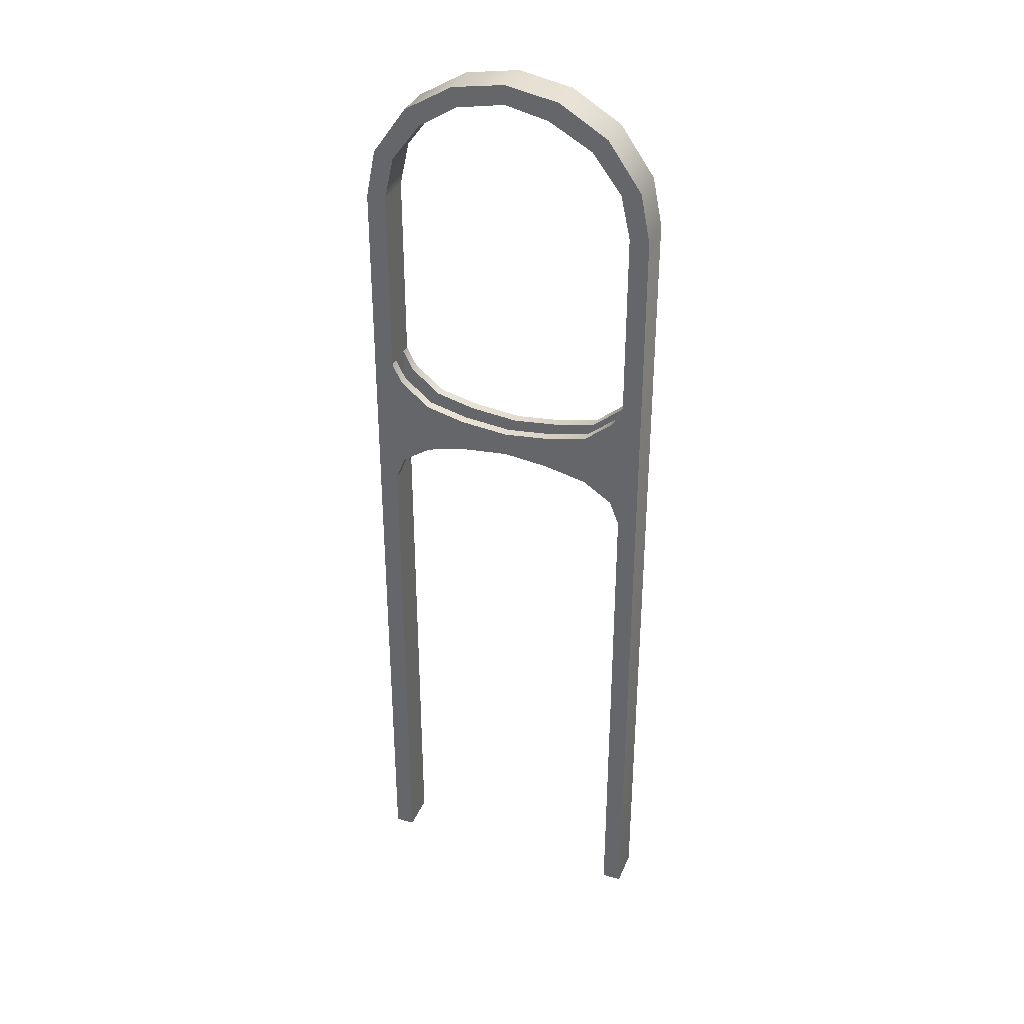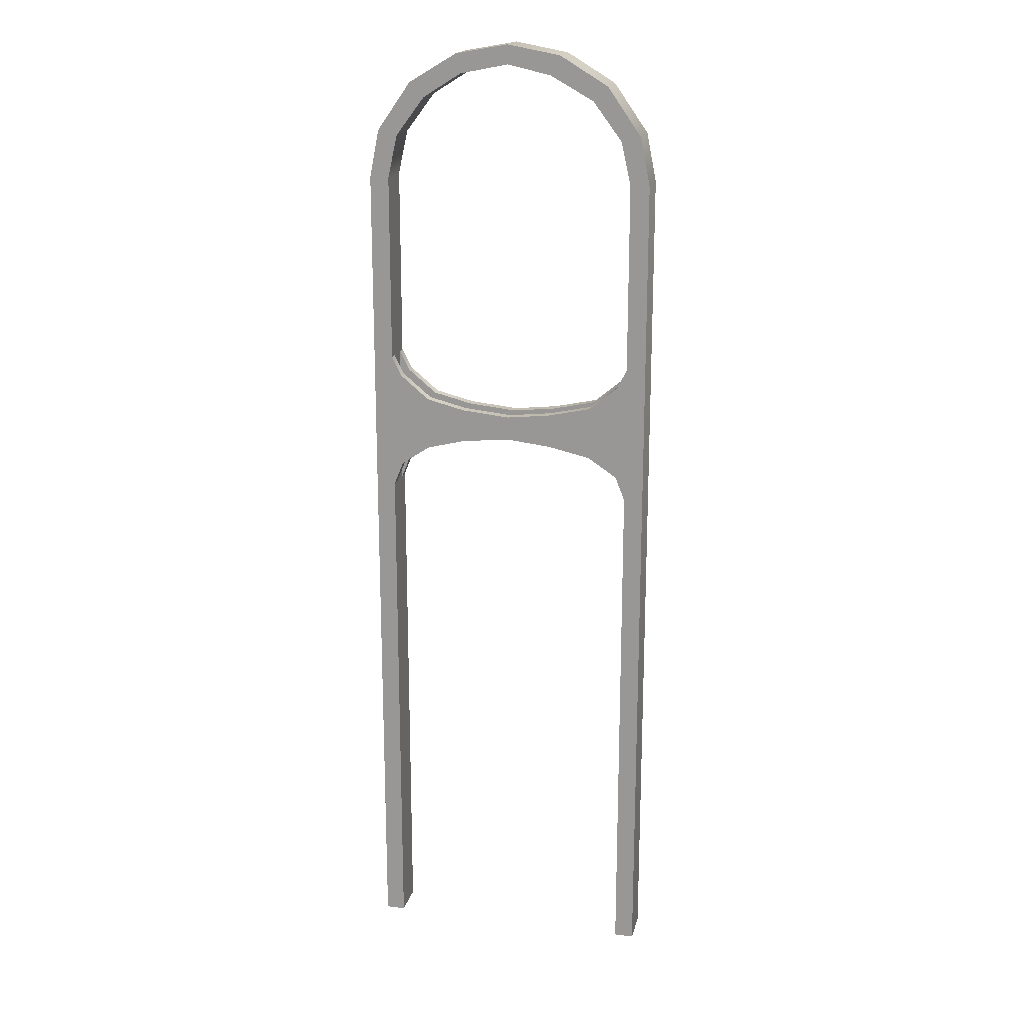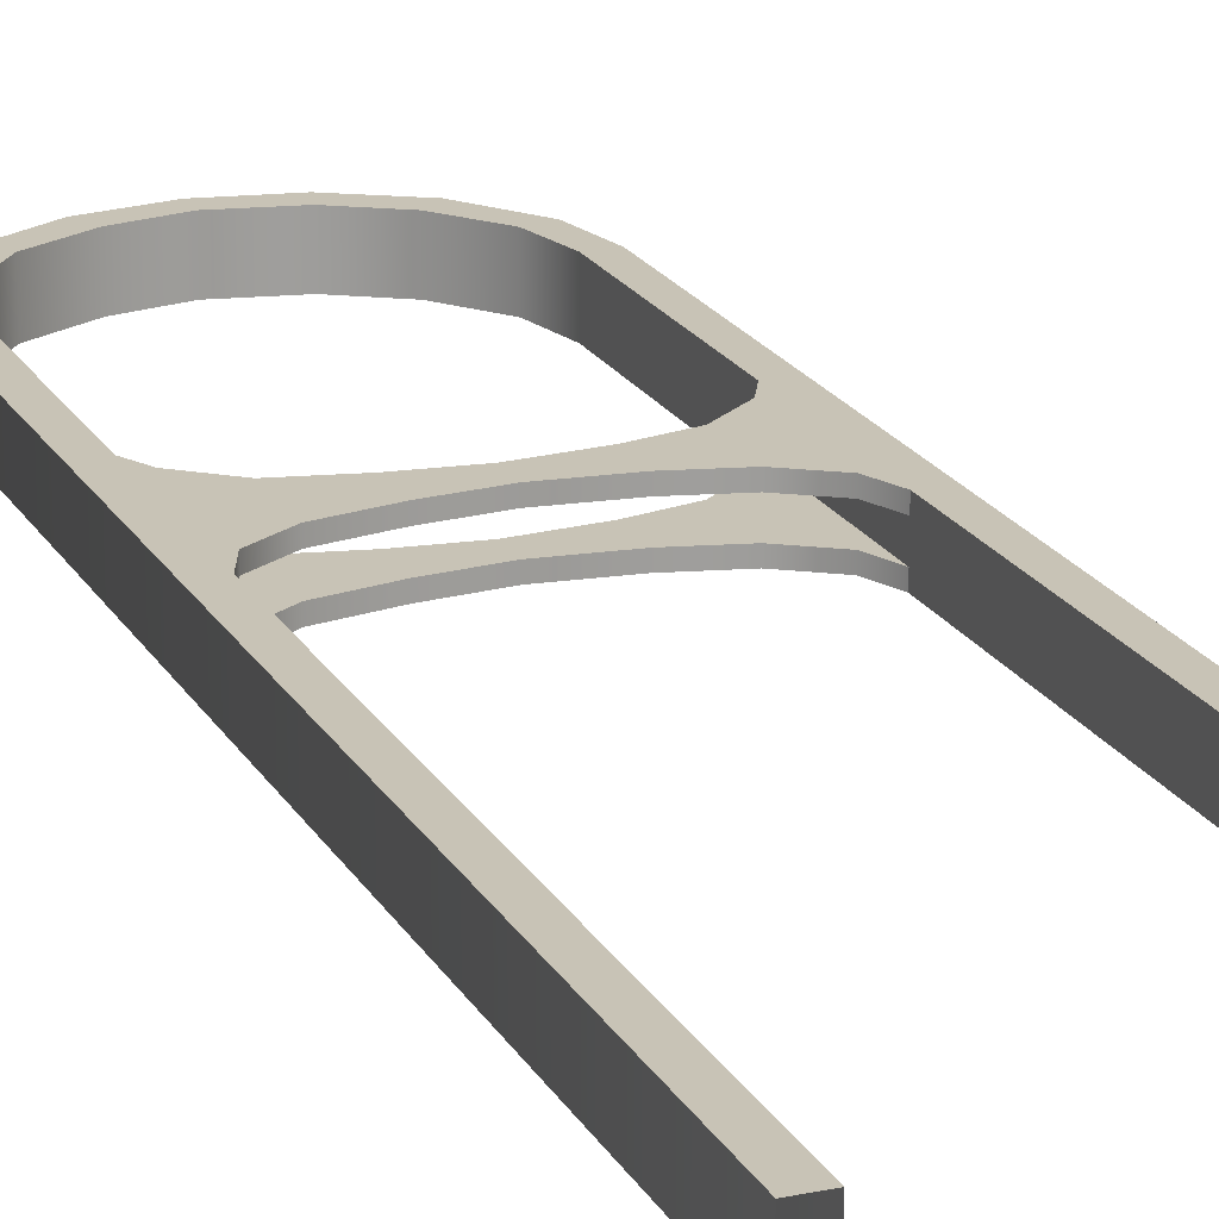
<metadata>
{"format":"obj","ext":"obj","renderer":"f3d","projection":"perspective","resolution":1024,"background":"white","views":[{"elev":35.2,"azim":20.6,"up":"+Z"},{"elev":18.5,"azim":13.2,"up":"+Z"},{"elev":19.5,"azim":158.8,"up":"+Y"}]}
</metadata>
<code>
v 66.04 -7.62 348
v 66.04 -7.62 274.3
v 60.96 -7.62 287
v 60.96 -7.62 337.8
v 66.04 -7.62 348
v 60.96 -7.62 287
v 60.96 -7.62 337.8
v 60.96 -7.62 287
v 45.72 -7.62 297.2
v 45.72 -7.62 325.1
v 60.96 -7.62 337.8
v 45.72 -7.62 297.2
v 45.72 -7.62 325.1
v 45.72 -7.62 297.2
v 22.86 -7.62 302.3
v 22.86 -7.62 320
v 45.72 -7.62 325.1
v 22.86 -7.62 302.3
v 22.86 -7.62 320
v 22.86 -7.62 302.3
v 0 -7.62 304.8
v 0 -7.62 317.5
v 22.86 -7.62 320
v 0 -7.62 304.8
v 0 -7.62 317.5
v 0 -7.62 304.8
v -25.4 -7.62 302.3
v -25.4 -7.62 320
v 0 -7.62 317.5
v -25.4 -7.62 302.3
v -25.4 -7.62 320
v -25.4 -7.62 302.3
v -45.72 -7.62 297.2
v -45.72 -7.62 325.1
v -25.4 -7.62 320
v -45.72 -7.62 297.2
v -45.72 -7.62 325.1
v -45.72 -7.62 297.2
v -60.96 -7.62 287
v -60.96 -7.62 337.8
v -45.72 -7.62 325.1
v -60.96 -7.62 287
v -60.96 -7.62 337.8
v -60.96 -7.62 287
v -66.04 -7.62 274.3
v -66.04 -7.62 348
v -60.96 -7.62 337.8
v -66.04 -7.62 274.3
v 71.12 -7.62 472.4
v 76.2 -7.62 447
v 66.04 -7.62 447
v 60.96 -7.62 469.9
v 71.12 -7.62 472.4
v 66.04 -7.62 447
v 53.34 -7.62 497.8
v 71.12 -7.62 472.4
v 60.96 -7.62 469.9
v 45.72 -7.62 490.2
v 53.34 -7.62 497.8
v 60.96 -7.62 469.9
v 27.94 -7.62 513.1
v 53.34 -7.62 497.8
v 45.72 -7.62 490.2
v 22.86 -7.62 502.9
v 27.94 -7.62 513.1
v 45.72 -7.62 490.2
v 0 -7.62 518.2
v 27.94 -7.62 513.1
v 22.86 -7.62 502.9
v 0 -7.62 508
v 0 -7.62 518.2
v 22.86 -7.62 502.9
v -27.94 -7.62 513.1
v 0 -7.62 518.2
v 0 -7.62 508
v -25.4 -7.62 502.9
v -27.94 -7.62 513.1
v 0 -7.62 508
v -53.34 -7.62 497.8
v -27.94 -7.62 513.1
v -25.4 -7.62 502.9
v -45.72 -7.62 490.2
v -53.34 -7.62 497.8
v -25.4 -7.62 502.9
v -71.12 -7.62 472.4
v -53.34 -7.62 497.8
v -45.72 -7.62 490.2
v -60.96 -7.62 469.9
v -71.12 -7.62 472.4
v -45.72 -7.62 490.2
v -76.2 -7.62 447
v -71.12 -7.62 472.4
v -60.96 -7.62 469.9
v -66.04 -7.62 447
v -76.2 -7.62 447
v -60.96 -7.62 469.9
v -71.12 -7.62 472.4
v -76.2 -7.62 447
v -76.2 12.7 447
v -71.12 12.7 472.4
v -71.12 -7.62 472.4
v -76.2 12.7 447
v -53.34 -7.62 497.8
v -71.12 -7.62 472.4
v -71.12 12.7 472.4
v -53.34 12.7 497.8
v -53.34 -7.62 497.8
v -71.12 12.7 472.4
v -27.94 -7.62 513.1
v -53.34 -7.62 497.8
v -53.34 12.7 497.8
v -27.94 12.7 513.1
v -27.94 -7.62 513.1
v -53.34 12.7 497.8
v 0 -7.62 518.2
v -27.94 -7.62 513.1
v -27.94 12.7 513.1
v 0 12.7 518.2
v 0 -7.62 518.2
v -27.94 12.7 513.1
v 27.94 -7.62 513.1
v 0 -7.62 518.2
v 0 12.7 518.2
v 27.94 12.7 513.1
v 27.94 -7.62 513.1
v 0 12.7 518.2
v 53.34 -7.62 497.8
v 27.94 -7.62 513.1
v 27.94 12.7 513.1
v 53.34 12.7 497.8
v 53.34 -7.62 497.8
v 27.94 12.7 513.1
v 71.12 -7.62 472.4
v 53.34 -7.62 497.8
v 53.34 12.7 497.8
v 71.12 12.7 472.4
v 71.12 -7.62 472.4
v 53.34 12.7 497.8
v 76.2 -7.62 447
v 71.12 -7.62 472.4
v 71.12 12.7 472.4
v 76.2 12.7 447
v 76.2 -7.62 447
v 71.12 12.7 472.4
v -66.04 -7.62 0
v -76.2 -7.62 0
v -66.04 -7.62 447
v -76.2 -7.62 0
v -76.2 -7.62 447
v -66.04 -7.62 447
v -66.04 12.7 447
v -66.04 12.7 0
v -66.04 -7.62 447
v -66.04 12.7 0
v -66.04 -7.62 0
v -66.04 -7.62 447
v -76.2 12.7 0
v -66.04 12.7 0
v -76.2 12.7 447
v -66.04 12.7 0
v -66.04 12.7 447
v -76.2 12.7 447
v -76.2 12.7 0
v -76.2 12.7 447
v -76.2 -7.62 0
v -76.2 12.7 447
v -76.2 -7.62 447
v -76.2 -7.62 0
v -60.96 12.7 469.9
v -66.04 12.7 447
v -66.04 -7.62 447
v -60.96 -7.62 469.9
v -60.96 12.7 469.9
v -66.04 -7.62 447
v -45.72 12.7 490.2
v -60.96 12.7 469.9
v -60.96 -7.62 469.9
v -45.72 -7.62 490.2
v -45.72 12.7 490.2
v -60.96 -7.62 469.9
v -25.4 12.7 502.9
v -45.72 12.7 490.2
v -45.72 -7.62 490.2
v -25.4 -7.62 502.9
v -25.4 12.7 502.9
v -45.72 -7.62 490.2
v 0 12.7 508
v -25.4 12.7 502.9
v -25.4 -7.62 502.9
v 0 -7.62 508
v 0 12.7 508
v -25.4 -7.62 502.9
v 22.86 12.7 502.9
v 0 12.7 508
v 0 -7.62 508
v 22.86 -7.62 502.9
v 22.86 12.7 502.9
v 0 -7.62 508
v 45.72 12.7 490.2
v 22.86 12.7 502.9
v 22.86 -7.62 502.9
v 45.72 -7.62 490.2
v 45.72 12.7 490.2
v 22.86 -7.62 502.9
v 60.96 12.7 469.9
v 45.72 12.7 490.2
v 45.72 -7.62 490.2
v 60.96 -7.62 469.9
v 60.96 12.7 469.9
v 45.72 -7.62 490.2
v 66.04 12.7 447
v 60.96 12.7 469.9
v 60.96 -7.62 469.9
v 66.04 -7.62 447
v 66.04 12.7 447
v 60.96 -7.62 469.9
v 76.2 -7.62 0
v 66.04 -7.62 0
v 76.2 -7.62 447
v 66.04 -7.62 0
v 66.04 -7.62 447
v 76.2 -7.62 447
v 76.2 12.7 447
v 76.2 12.7 0
v 76.2 -7.62 447
v 76.2 12.7 0
v 76.2 -7.62 0
v 76.2 -7.62 447
v 66.04 12.7 0
v 76.2 12.7 0
v 66.04 12.7 447
v 76.2 12.7 0
v 76.2 12.7 447
v 66.04 12.7 447
v 66.04 12.7 0
v 66.04 12.7 447
v 66.04 -7.62 0
v 66.04 12.7 447
v 66.04 -7.62 447
v 66.04 -7.62 0
v 66.04 7.62 348
v 66.04 7.62 274.3
v 60.96 7.62 287
v 60.96 7.62 337.8
v 66.04 7.62 348
v 60.96 7.62 287
v 60.96 7.62 337.8
v 60.96 7.62 287
v 45.72 7.62 297.2
v 45.72 7.62 325.1
v 60.96 7.62 337.8
v 45.72 7.62 297.2
v 45.72 7.62 325.1
v 45.72 7.62 297.2
v 22.86 7.62 302.3
v 22.86 7.62 320
v 45.72 7.62 325.1
v 22.86 7.62 302.3
v 22.86 7.62 320
v 22.86 7.62 302.3
v 0 7.62 304.8
v 0 7.62 317.5
v 22.86 7.62 320
v 0 7.62 304.8
v 0 7.62 317.5
v 0 7.62 304.8
v -25.4 7.62 302.3
v -25.4 7.62 320
v 0 7.62 317.5
v -25.4 7.62 302.3
v -25.4 7.62 320
v -25.4 7.62 302.3
v -45.72 7.62 297.2
v -45.72 7.62 325.1
v -25.4 7.62 320
v -45.72 7.62 297.2
v -45.72 7.62 325.1
v -45.72 7.62 297.2
v -60.96 7.62 287
v -60.96 7.62 337.8
v -45.72 7.62 325.1
v -60.96 7.62 287
v -60.96 7.62 337.8
v -60.96 7.62 287
v -66.04 7.62 274.3
v -66.04 7.62 348
v -60.96 7.62 337.8
v -66.04 7.62 274.3
v -60.96 12.7 287
v -66.04 12.7 274.3
v -66.04 7.62 274.3
v -60.96 7.62 287
v -60.96 12.7 287
v -66.04 7.62 274.3
v -45.72 12.7 297.2
v -60.96 12.7 287
v -60.96 7.62 287
v -45.72 7.62 297.2
v -45.72 12.7 297.2
v -60.96 7.62 287
v -25.4 12.7 302.3
v -45.72 12.7 297.2
v -45.72 7.62 297.2
v -25.4 7.62 302.3
v -25.4 12.7 302.3
v -45.72 7.62 297.2
v 0 12.7 304.8
v -25.4 12.7 302.3
v -25.4 7.62 302.3
v 0 7.62 304.8
v 0 12.7 304.8
v -25.4 7.62 302.3
v 22.86 12.7 302.3
v 0 12.7 304.8
v 0 7.62 304.8
v 22.86 7.62 302.3
v 22.86 12.7 302.3
v 0 7.62 304.8
v 45.72 12.7 297.2
v 22.86 12.7 302.3
v 22.86 7.62 302.3
v 45.72 7.62 297.2
v 45.72 12.7 297.2
v 22.86 7.62 302.3
v 60.96 12.7 287
v 45.72 12.7 297.2
v 45.72 7.62 297.2
v 60.96 7.62 287
v 60.96 12.7 287
v 45.72 7.62 297.2
v 66.04 12.7 274.3
v 60.96 12.7 287
v 60.96 7.62 287
v 66.04 7.62 274.3
v 66.04 12.7 274.3
v 60.96 7.62 287
v -66.04 12.7 348
v -66.04 12.7 274.3
v -60.96 12.7 287
v -60.96 12.7 337.8
v -66.04 12.7 348
v -60.96 12.7 287
v -60.96 12.7 337.8
v -60.96 12.7 287
v -45.72 12.7 297.2
v -45.72 12.7 325.1
v -60.96 12.7 337.8
v -45.72 12.7 297.2
v -45.72 12.7 325.1
v -45.72 12.7 297.2
v -25.4 12.7 302.3
v -25.4 12.7 320
v -45.72 12.7 325.1
v -25.4 12.7 302.3
v -25.4 12.7 320
v -25.4 12.7 302.3
v 0 12.7 304.8
v 0 12.7 317.5
v -25.4 12.7 320
v 0 12.7 304.8
v 0 12.7 317.5
v 0 12.7 304.8
v 22.86 12.7 302.3
v 22.86 12.7 320
v 0 12.7 317.5
v 22.86 12.7 302.3
v 22.86 12.7 320
v 22.86 12.7 302.3
v 45.72 12.7 297.2
v 45.72 12.7 325.1
v 22.86 12.7 320
v 45.72 12.7 297.2
v 45.72 12.7 325.1
v 45.72 12.7 297.2
v 60.96 12.7 287
v 60.96 12.7 337.8
v 45.72 12.7 325.1
v 60.96 12.7 287
v 60.96 12.7 337.8
v 60.96 12.7 287
v 66.04 12.7 274.3
v 66.04 12.7 348
v 60.96 12.7 337.8
v 66.04 12.7 274.3
v -60.96 7.62 337.8
v -66.04 7.62 348
v -66.04 12.7 348
v -60.96 12.7 337.8
v -60.96 7.62 337.8
v -66.04 12.7 348
v -45.72 7.62 325.1
v -60.96 7.62 337.8
v -60.96 12.7 337.8
v -45.72 12.7 325.1
v -45.72 7.62 325.1
v -60.96 12.7 337.8
v -25.4 7.62 320
v -45.72 7.62 325.1
v -45.72 12.7 325.1
v -25.4 12.7 320
v -25.4 7.62 320
v -45.72 12.7 325.1
v 0 7.62 317.5
v -25.4 7.62 320
v -25.4 12.7 320
v 0 12.7 317.5
v 0 7.62 317.5
v -25.4 12.7 320
v 22.86 7.62 320
v 0 7.62 317.5
v 0 12.7 317.5
v 22.86 12.7 320
v 22.86 7.62 320
v 0 12.7 317.5
v 45.72 7.62 325.1
v 22.86 7.62 320
v 22.86 12.7 320
v 45.72 12.7 325.1
v 45.72 7.62 325.1
v 22.86 12.7 320
v 60.96 7.62 337.8
v 45.72 7.62 325.1
v 45.72 12.7 325.1
v 60.96 12.7 337.8
v 60.96 7.62 337.8
v 45.72 12.7 325.1
v 66.04 7.62 348
v 60.96 7.62 337.8
v 60.96 12.7 337.8
v 66.04 12.7 348
v 66.04 7.62 348
v 60.96 12.7 337.8
v -60.96 -7.62 337.8
v -66.04 -7.62 348
v -66.04 -2.54 348
v -60.96 -2.54 337.8
v -60.96 -7.62 337.8
v -66.04 -2.54 348
v -45.72 -7.62 325.1
v -60.96 -7.62 337.8
v -60.96 -2.54 337.8
v -45.72 -2.54 325.1
v -45.72 -7.62 325.1
v -60.96 -2.54 337.8
v -25.4 -7.62 320
v -45.72 -7.62 325.1
v -45.72 -2.54 325.1
v -25.4 -2.54 320
v -25.4 -7.62 320
v -45.72 -2.54 325.1
v 0 -7.62 317.5
v -25.4 -7.62 320
v -25.4 -2.54 320
v 0 -2.54 317.5
v 0 -7.62 317.5
v -25.4 -2.54 320
v 22.86 -7.62 320
v 0 -7.62 317.5
v 0 -2.54 317.5
v 22.86 -2.54 320
v 22.86 -7.62 320
v 0 -2.54 317.5
v 45.72 -7.62 325.1
v 22.86 -7.62 320
v 22.86 -2.54 320
v 45.72 -2.54 325.1
v 45.72 -7.62 325.1
v 22.86 -2.54 320
v 60.96 -7.62 337.8
v 45.72 -7.62 325.1
v 45.72 -2.54 325.1
v 60.96 -2.54 337.8
v 60.96 -7.62 337.8
v 45.72 -2.54 325.1
v 66.04 -7.62 348
v 60.96 -7.62 337.8
v 60.96 -2.54 337.8
v 66.04 -2.54 348
v 66.04 -7.62 348
v 60.96 -2.54 337.8
v -60.96 -2.54 287
v -66.04 -2.54 274.3
v -66.04 -7.62 274.3
v -60.96 -7.62 287
v -60.96 -2.54 287
v -66.04 -7.62 274.3
v -45.72 -2.54 297.2
v -60.96 -2.54 287
v -60.96 -7.62 287
v -45.72 -7.62 297.2
v -45.72 -2.54 297.2
v -60.96 -7.62 287
v -25.4 -2.54 302.3
v -45.72 -2.54 297.2
v -45.72 -7.62 297.2
v -25.4 -7.62 302.3
v -25.4 -2.54 302.3
v -45.72 -7.62 297.2
v 0 -2.54 304.8
v -25.4 -2.54 302.3
v -25.4 -7.62 302.3
v 0 -7.62 304.8
v 0 -2.54 304.8
v -25.4 -7.62 302.3
v 22.86 -2.54 302.3
v 0 -2.54 304.8
v 0 -7.62 304.8
v 22.86 -7.62 302.3
v 22.86 -2.54 302.3
v 0 -7.62 304.8
v 45.72 -2.54 297.2
v 22.86 -2.54 302.3
v 22.86 -7.62 302.3
v 45.72 -7.62 297.2
v 45.72 -2.54 297.2
v 22.86 -7.62 302.3
v 60.96 -2.54 287
v 45.72 -2.54 297.2
v 45.72 -7.62 297.2
v 60.96 -7.62 287
v 60.96 -2.54 287
v 45.72 -7.62 297.2
v 66.04 -2.54 274.3
v 60.96 -2.54 287
v 60.96 -7.62 287
v 66.04 -7.62 274.3
v 66.04 -2.54 274.3
v 60.96 -7.62 287
v -66.04 -2.54 348
v -66.04 -2.54 274.3
v -60.96 -2.54 287
v -60.96 -2.54 337.8
v -66.04 -2.54 348
v -60.96 -2.54 287
v -60.96 -2.54 337.8
v -60.96 -2.54 287
v -45.72 -2.54 297.2
v -45.72 -2.54 325.1
v -60.96 -2.54 337.8
v -45.72 -2.54 297.2
v -45.72 -2.54 325.1
v -45.72 -2.54 297.2
v -25.4 -2.54 302.3
v -25.4 -2.54 320
v -45.72 -2.54 325.1
v -25.4 -2.54 302.3
v -25.4 -2.54 320
v -25.4 -2.54 302.3
v 0 -2.54 304.8
v 0 -2.54 317.5
v -25.4 -2.54 320
v 0 -2.54 304.8
v 0 -2.54 317.5
v 0 -2.54 304.8
v 22.86 -2.54 302.3
v 22.86 -2.54 320
v 0 -2.54 317.5
v 22.86 -2.54 302.3
v 22.86 -2.54 320
v 22.86 -2.54 302.3
v 45.72 -2.54 297.2
v 45.72 -2.54 325.1
v 22.86 -2.54 320
v 45.72 -2.54 297.2
v 45.72 -2.54 325.1
v 45.72 -2.54 297.2
v 60.96 -2.54 287
v 60.96 -2.54 337.8
v 45.72 -2.54 325.1
v 60.96 -2.54 287
v 60.96 -2.54 337.8
v 60.96 -2.54 287
v 66.04 -2.54 274.3
v 66.04 -2.54 348
v 60.96 -2.54 337.8
v 66.04 -2.54 274.3
v 60.96 12.7 469.9
v 66.04 12.7 447
v 76.2 12.7 447
v 71.12 12.7 472.4
v 60.96 12.7 469.9
v 76.2 12.7 447
v 45.72 12.7 490.2
v 60.96 12.7 469.9
v 71.12 12.7 472.4
v 53.34 12.7 497.8
v 45.72 12.7 490.2
v 71.12 12.7 472.4
v 22.86 12.7 502.9
v 45.72 12.7 490.2
v 53.34 12.7 497.8
v 27.94 12.7 513.1
v 22.86 12.7 502.9
v 53.34 12.7 497.8
v 0 12.7 508
v 22.86 12.7 502.9
v 27.94 12.7 513.1
v 0 12.7 518.2
v 0 12.7 508
v 27.94 12.7 513.1
v -25.4 12.7 502.9
v 0 12.7 508
v 0 12.7 518.2
v -27.94 12.7 513.1
v -25.4 12.7 502.9
v 0 12.7 518.2
v -45.72 12.7 490.2
v -25.4 12.7 502.9
v -27.94 12.7 513.1
v -53.34 12.7 497.8
v -45.72 12.7 490.2
v -27.94 12.7 513.1
v -60.96 12.7 469.9
v -45.72 12.7 490.2
v -53.34 12.7 497.8
v -71.12 12.7 472.4
v -60.96 12.7 469.9
v -53.34 12.7 497.8
v -66.04 12.7 447
v -60.96 12.7 469.9
v -71.12 12.7 472.4
v -76.2 12.7 447
v -66.04 12.7 447
v -71.12 12.7 472.4
g us_art_wall_vinylsiding_white
f 3 2 1
f 6 5 4
f 9 8 7
f 12 11 10
f 15 14 13
f 18 17 16
f 21 20 19
f 24 23 22
f 27 26 25
f 30 29 28
f 33 32 31
f 36 35 34
f 39 38 37
f 42 41 40
f 45 44 43
f 48 47 46
f 51 50 49
f 54 53 52
f 57 56 55
f 60 59 58
f 63 62 61
f 66 65 64
f 69 68 67
f 72 71 70
f 75 74 73
f 78 77 76
f 81 80 79
f 84 83 82
f 87 86 85
f 90 89 88
f 93 92 91
f 96 95 94
f 99 98 97
f 102 101 100
f 105 104 103
f 108 107 106
f 111 110 109
f 114 113 112
f 117 116 115
f 120 119 118
f 123 122 121
f 126 125 124
f 129 128 127
f 132 131 130
f 135 134 133
f 138 137 136
f 141 140 139
f 144 143 142
f 147 146 145
f 150 149 148
f 153 152 151
f 156 155 154
f 159 158 157
f 162 161 160
f 165 164 163
f 168 167 166
f 171 170 169
f 174 173 172
f 177 176 175
f 180 179 178
f 183 182 181
f 186 185 184
f 189 188 187
f 192 191 190
f 195 194 193
f 198 197 196
f 201 200 199
f 204 203 202
f 207 206 205
f 210 209 208
f 213 212 211
f 216 215 214
f 219 218 217
f 222 221 220
f 225 224 223
f 228 227 226
f 231 230 229
f 234 233 232
f 237 236 235
f 240 239 238
f 243 242 241
f 246 245 244
f 249 248 247
f 252 251 250
f 255 254 253
f 258 257 256
f 261 260 259
f 264 263 262
f 267 266 265
f 270 269 268
f 273 272 271
f 276 275 274
f 279 278 277
f 282 281 280
f 285 284 283
f 288 287 286
f 291 290 289
f 294 293 292
f 297 296 295
f 300 299 298
f 303 302 301
f 306 305 304
f 309 308 307
f 312 311 310
f 315 314 313
f 318 317 316
f 321 320 319
f 324 323 322
f 327 326 325
f 330 329 328
f 333 332 331
f 336 335 334
f 339 338 337
f 342 341 340
f 345 344 343
f 348 347 346
f 351 350 349
f 354 353 352
f 357 356 355
f 360 359 358
f 363 362 361
f 366 365 364
f 369 368 367
f 372 371 370
f 375 374 373
f 378 377 376
f 381 380 379
f 384 383 382
f 387 386 385
f 390 389 388
f 393 392 391
f 396 395 394
f 399 398 397
f 402 401 400
f 405 404 403
f 408 407 406
f 411 410 409
f 414 413 412
f 417 416 415
f 420 419 418
f 423 422 421
f 426 425 424
f 429 428 427
f 432 431 430
f 435 434 433
f 438 437 436
f 441 440 439
f 444 443 442
f 447 446 445
f 450 449 448
f 453 452 451
f 456 455 454
f 459 458 457
f 462 461 460
f 465 464 463
f 468 467 466
f 471 470 469
f 474 473 472
f 477 476 475
f 480 479 478
f 483 482 481
f 486 485 484
f 489 488 487
f 492 491 490
f 495 494 493
f 498 497 496
f 501 500 499
f 504 503 502
f 507 506 505
f 510 509 508
f 513 512 511
f 516 515 514
f 519 518 517
f 522 521 520
f 525 524 523
f 528 527 526
f 531 530 529
f 534 533 532
f 537 536 535
f 540 539 538
f 543 542 541
f 546 545 544
f 549 548 547
f 552 551 550
f 555 554 553
f 558 557 556
f 561 560 559
f 564 563 562
f 567 566 565
f 570 569 568
f 573 572 571
f 576 575 574
f 579 578 577
f 582 581 580
f 585 584 583
f 588 587 586
f 591 590 589
f 594 593 592
f 597 596 595
f 600 599 598
f 603 602 601
f 606 605 604
f 609 608 607
f 612 611 610
f 615 614 613
f 618 617 616
f 621 620 619
f 624 623 622

</code>
